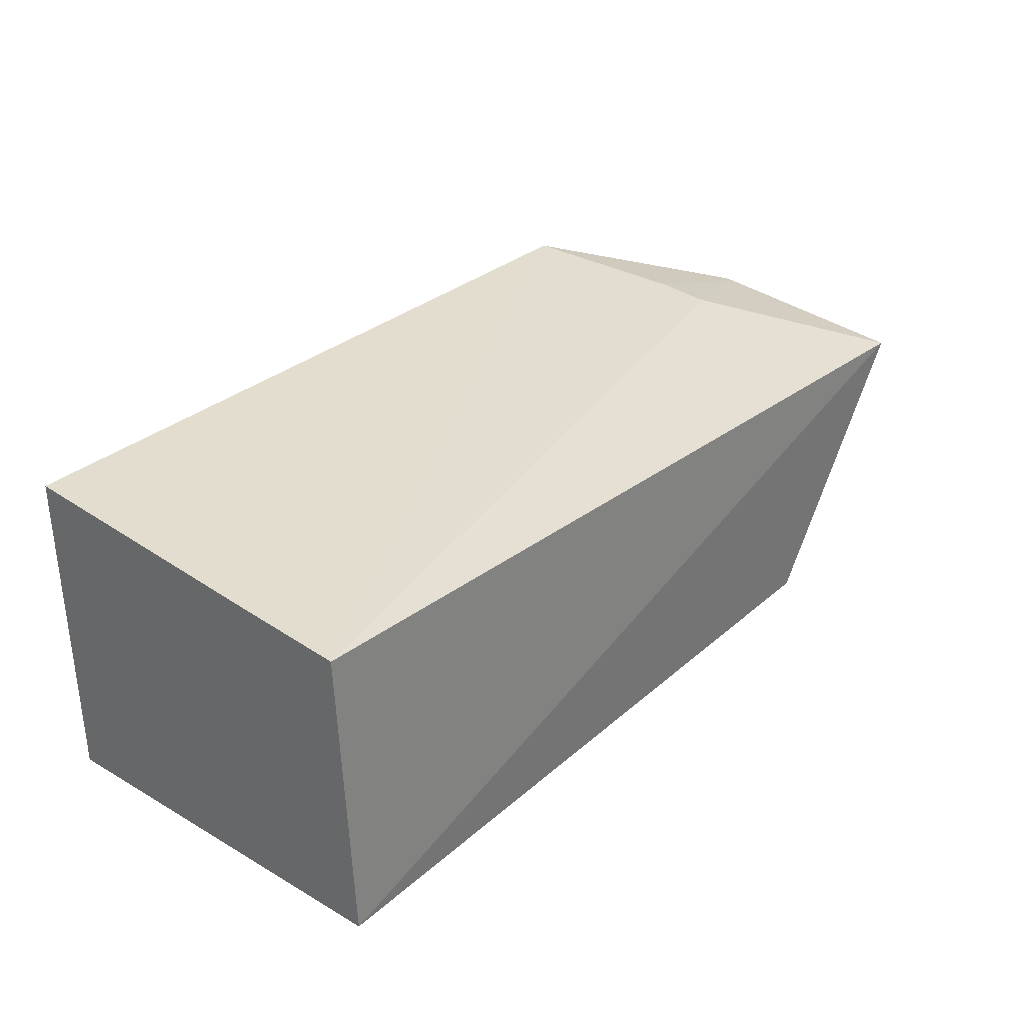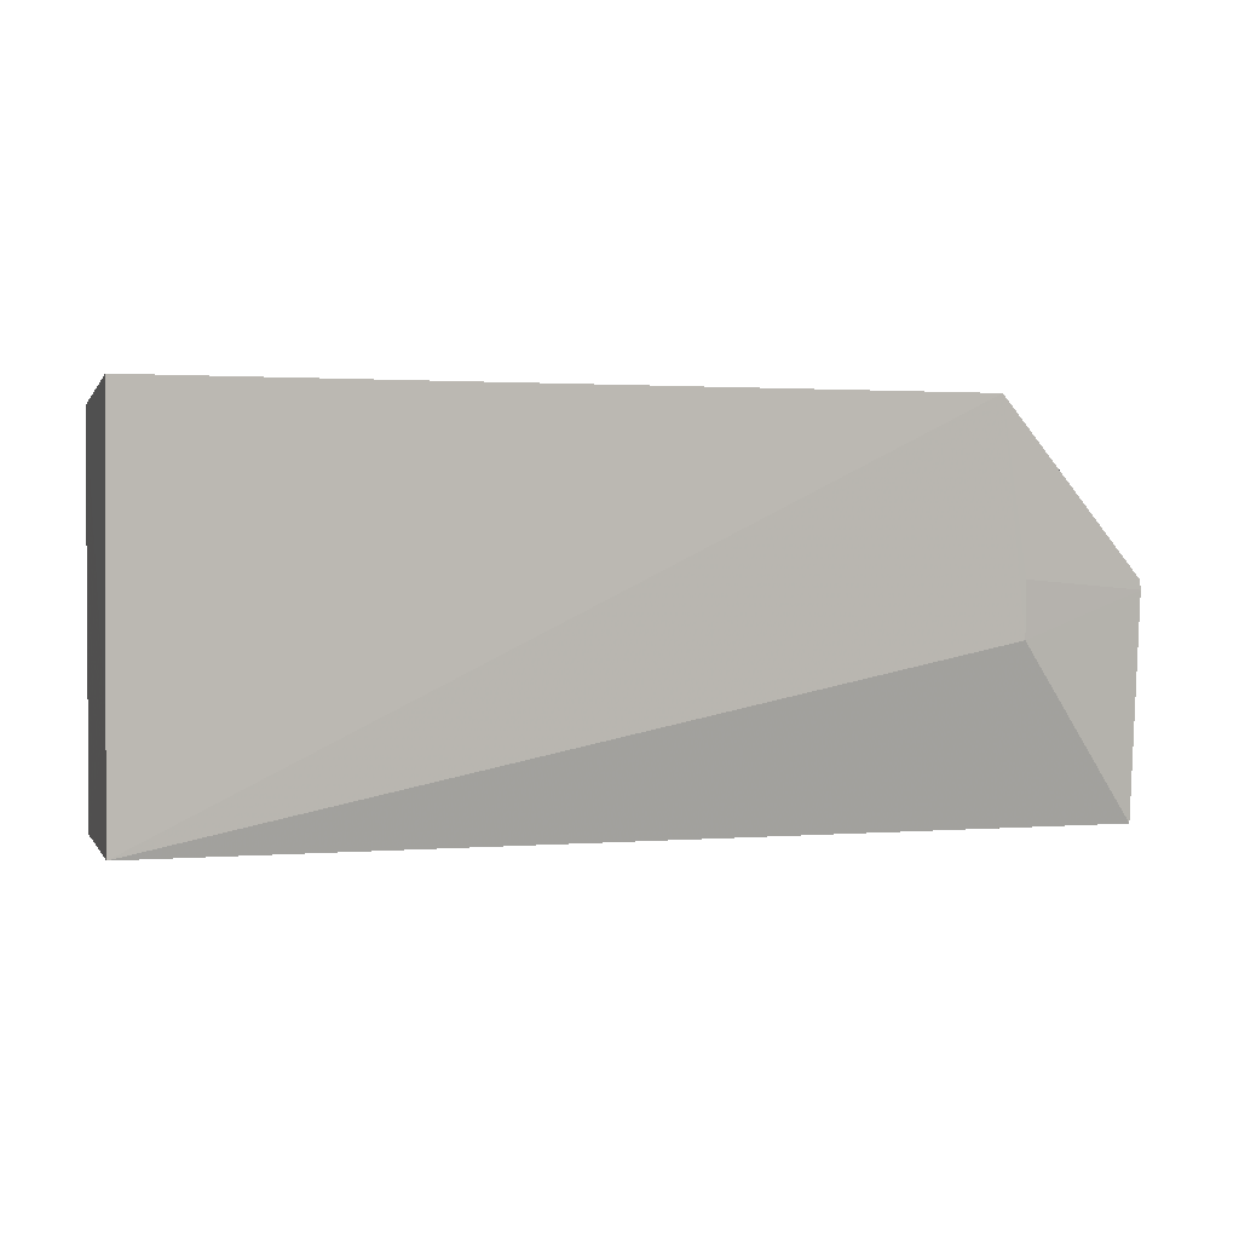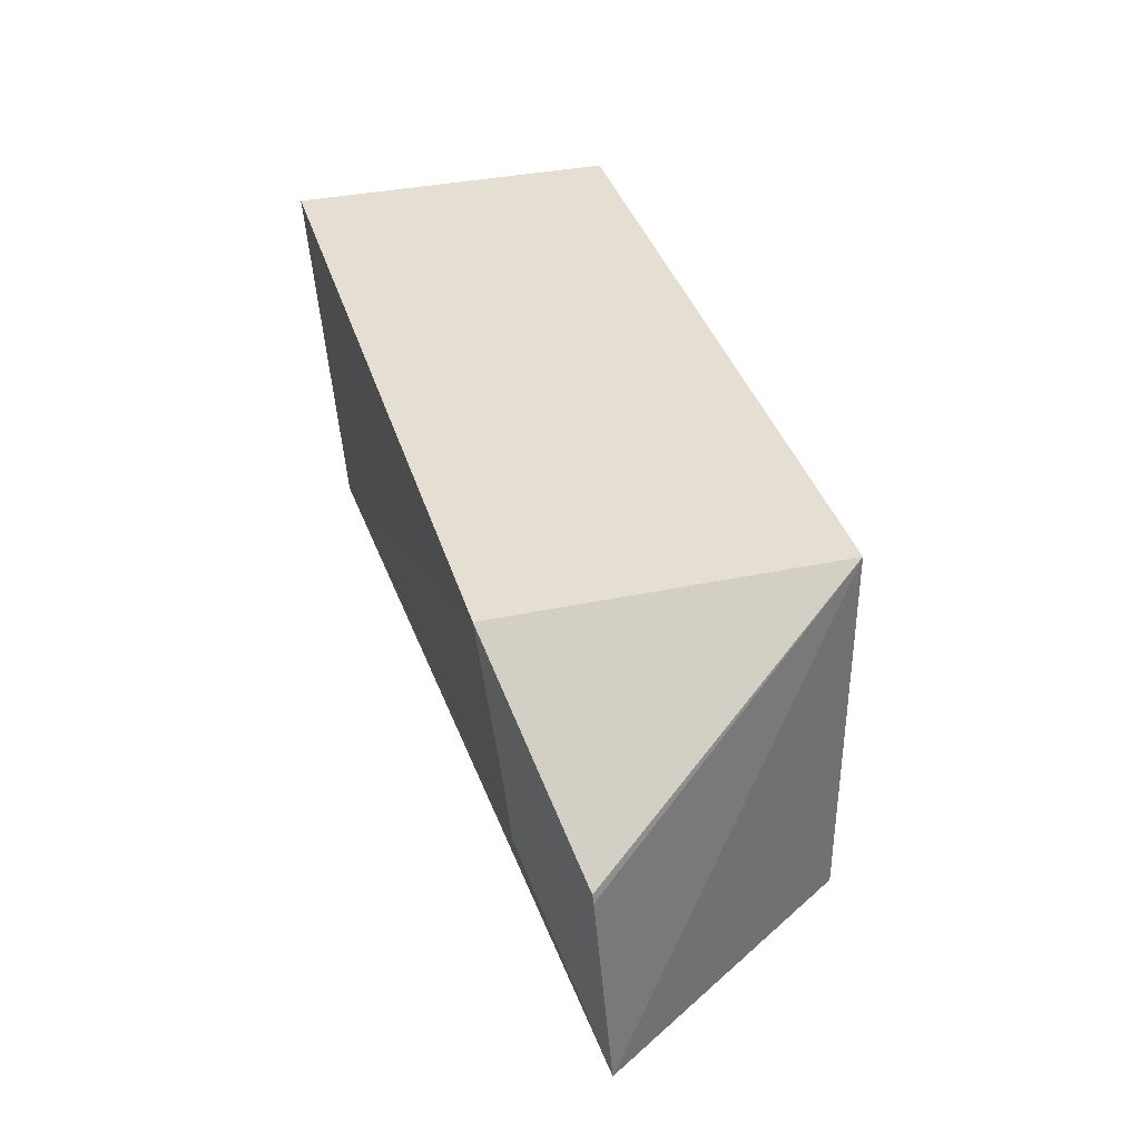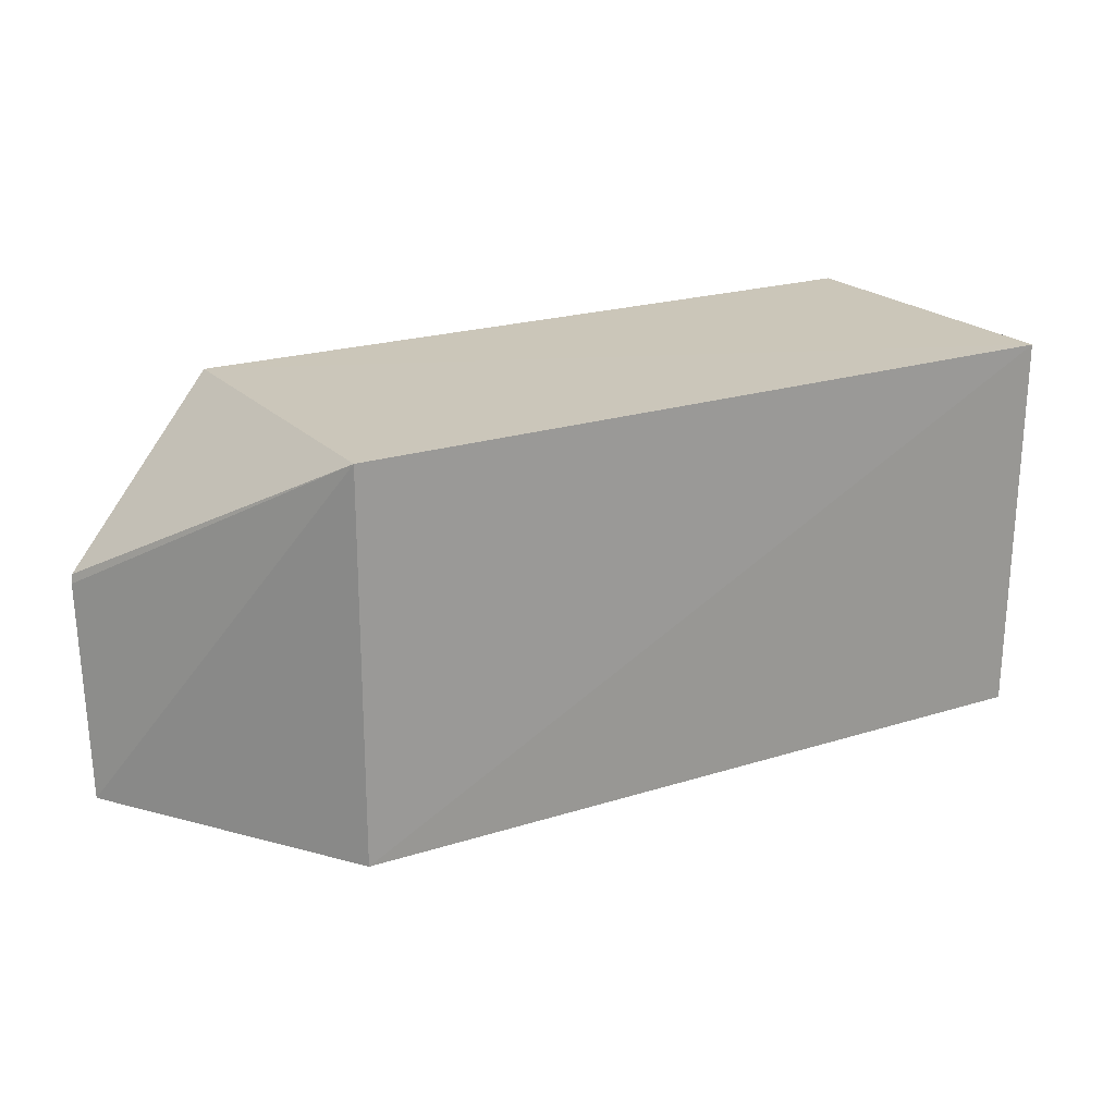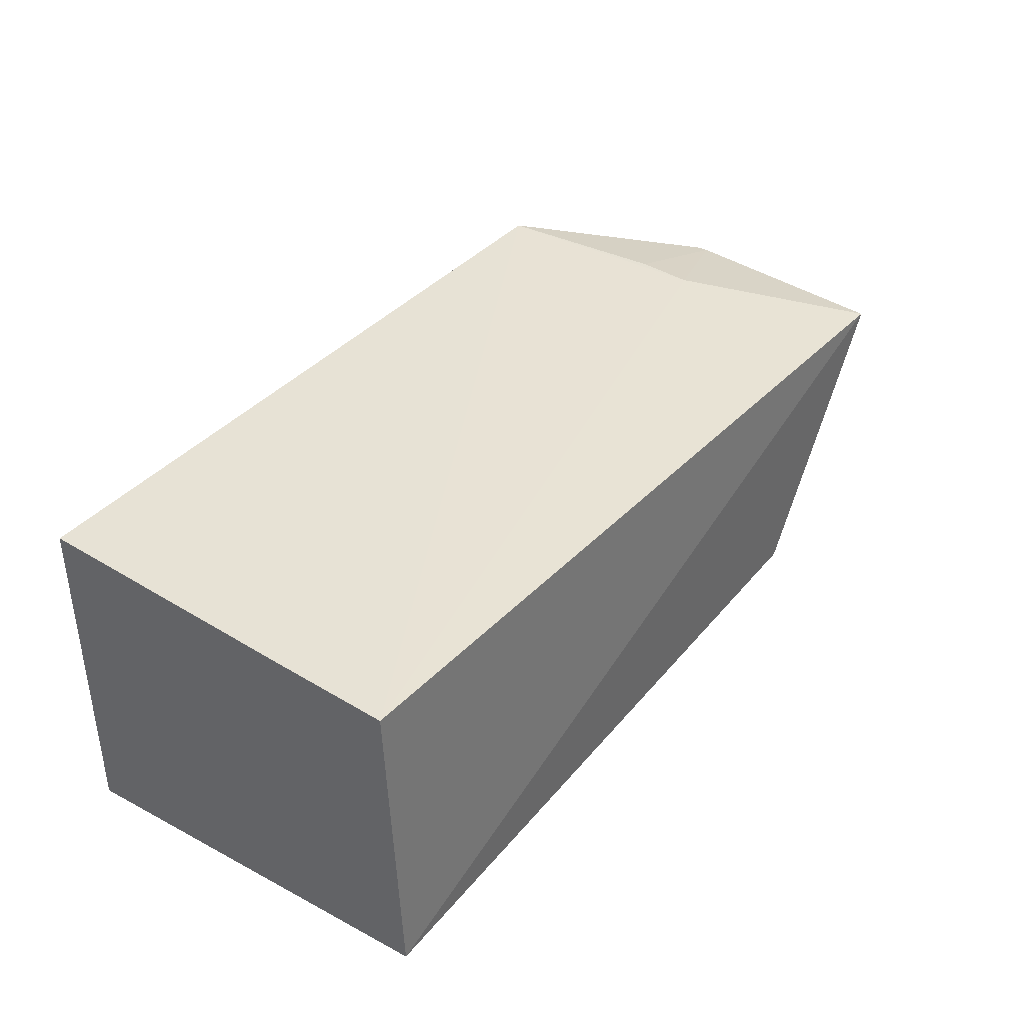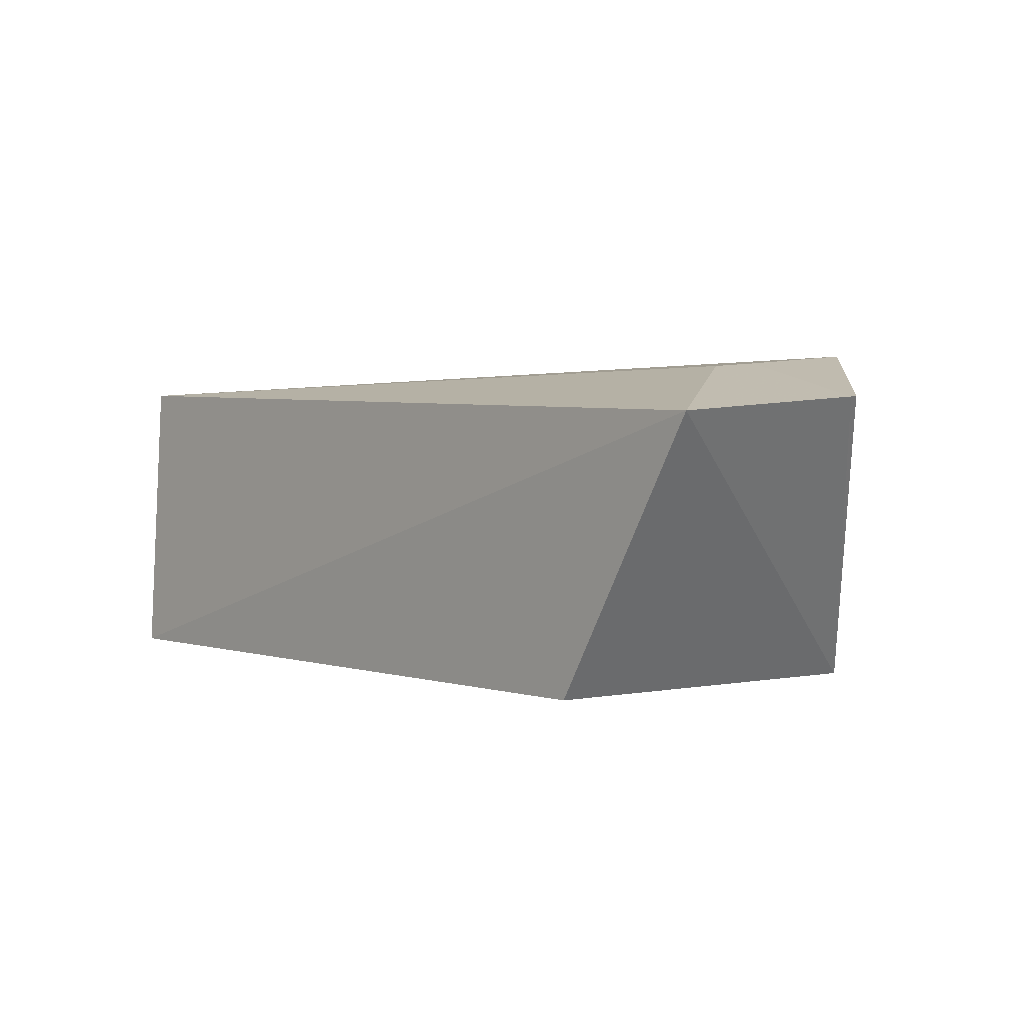
<metadata>
{"format":"obj","ext":"obj","renderer":"f3d","projection":"perspective","resolution":1024,"background":"white","views":[{"elev":31.7,"azim":-50.1,"up":"+Z"},{"elev":1.5,"azim":-15.9,"up":"+Y"},{"elev":37.0,"azim":74.1,"up":"+Y"},{"elev":20.6,"azim":149.2,"up":"+Y"},{"elev":37.1,"azim":-55.1,"up":"+Z"},{"elev":0.8,"azim":50.4,"up":"+Z"}]}
</metadata>
<code>
v -0.03391 -0.02966 0.01473
v -0.02732 -0.04527 0.01182
v -0.03391 -0.02979 0.001252
v -0.06451 -0.02979 0.001385
v -0.06452 -0.04506 0.01373
v -0.0645 -0.04564 0.001626
v -0.02737 -0.03622 0.0126
v -0.03261 -0.03834 0.0139
v -0.06454 -0.02968 0.01489
v -0.03391 -0.04509 0.00122
v -0.06454 -0.04055 0.01407
v -0.02732 -0.03659 0.01257
v -0.03267 -0.03618 0.0141
f 1 3 4
f 6 2 5
f 7 3 1
f 8 5 2
f 8 1 5
f 9 5 1
f 9 1 4
f 10 3 2
f 10 2 6
f 10 6 4
f 10 4 3
f 11 6 5
f 11 4 6
f 11 9 4
f 11 5 9
f 12 2 3
f 12 3 7
f 12 8 2
f 13 12 7
f 13 7 1
f 13 1 8
f 13 8 12

</code>
